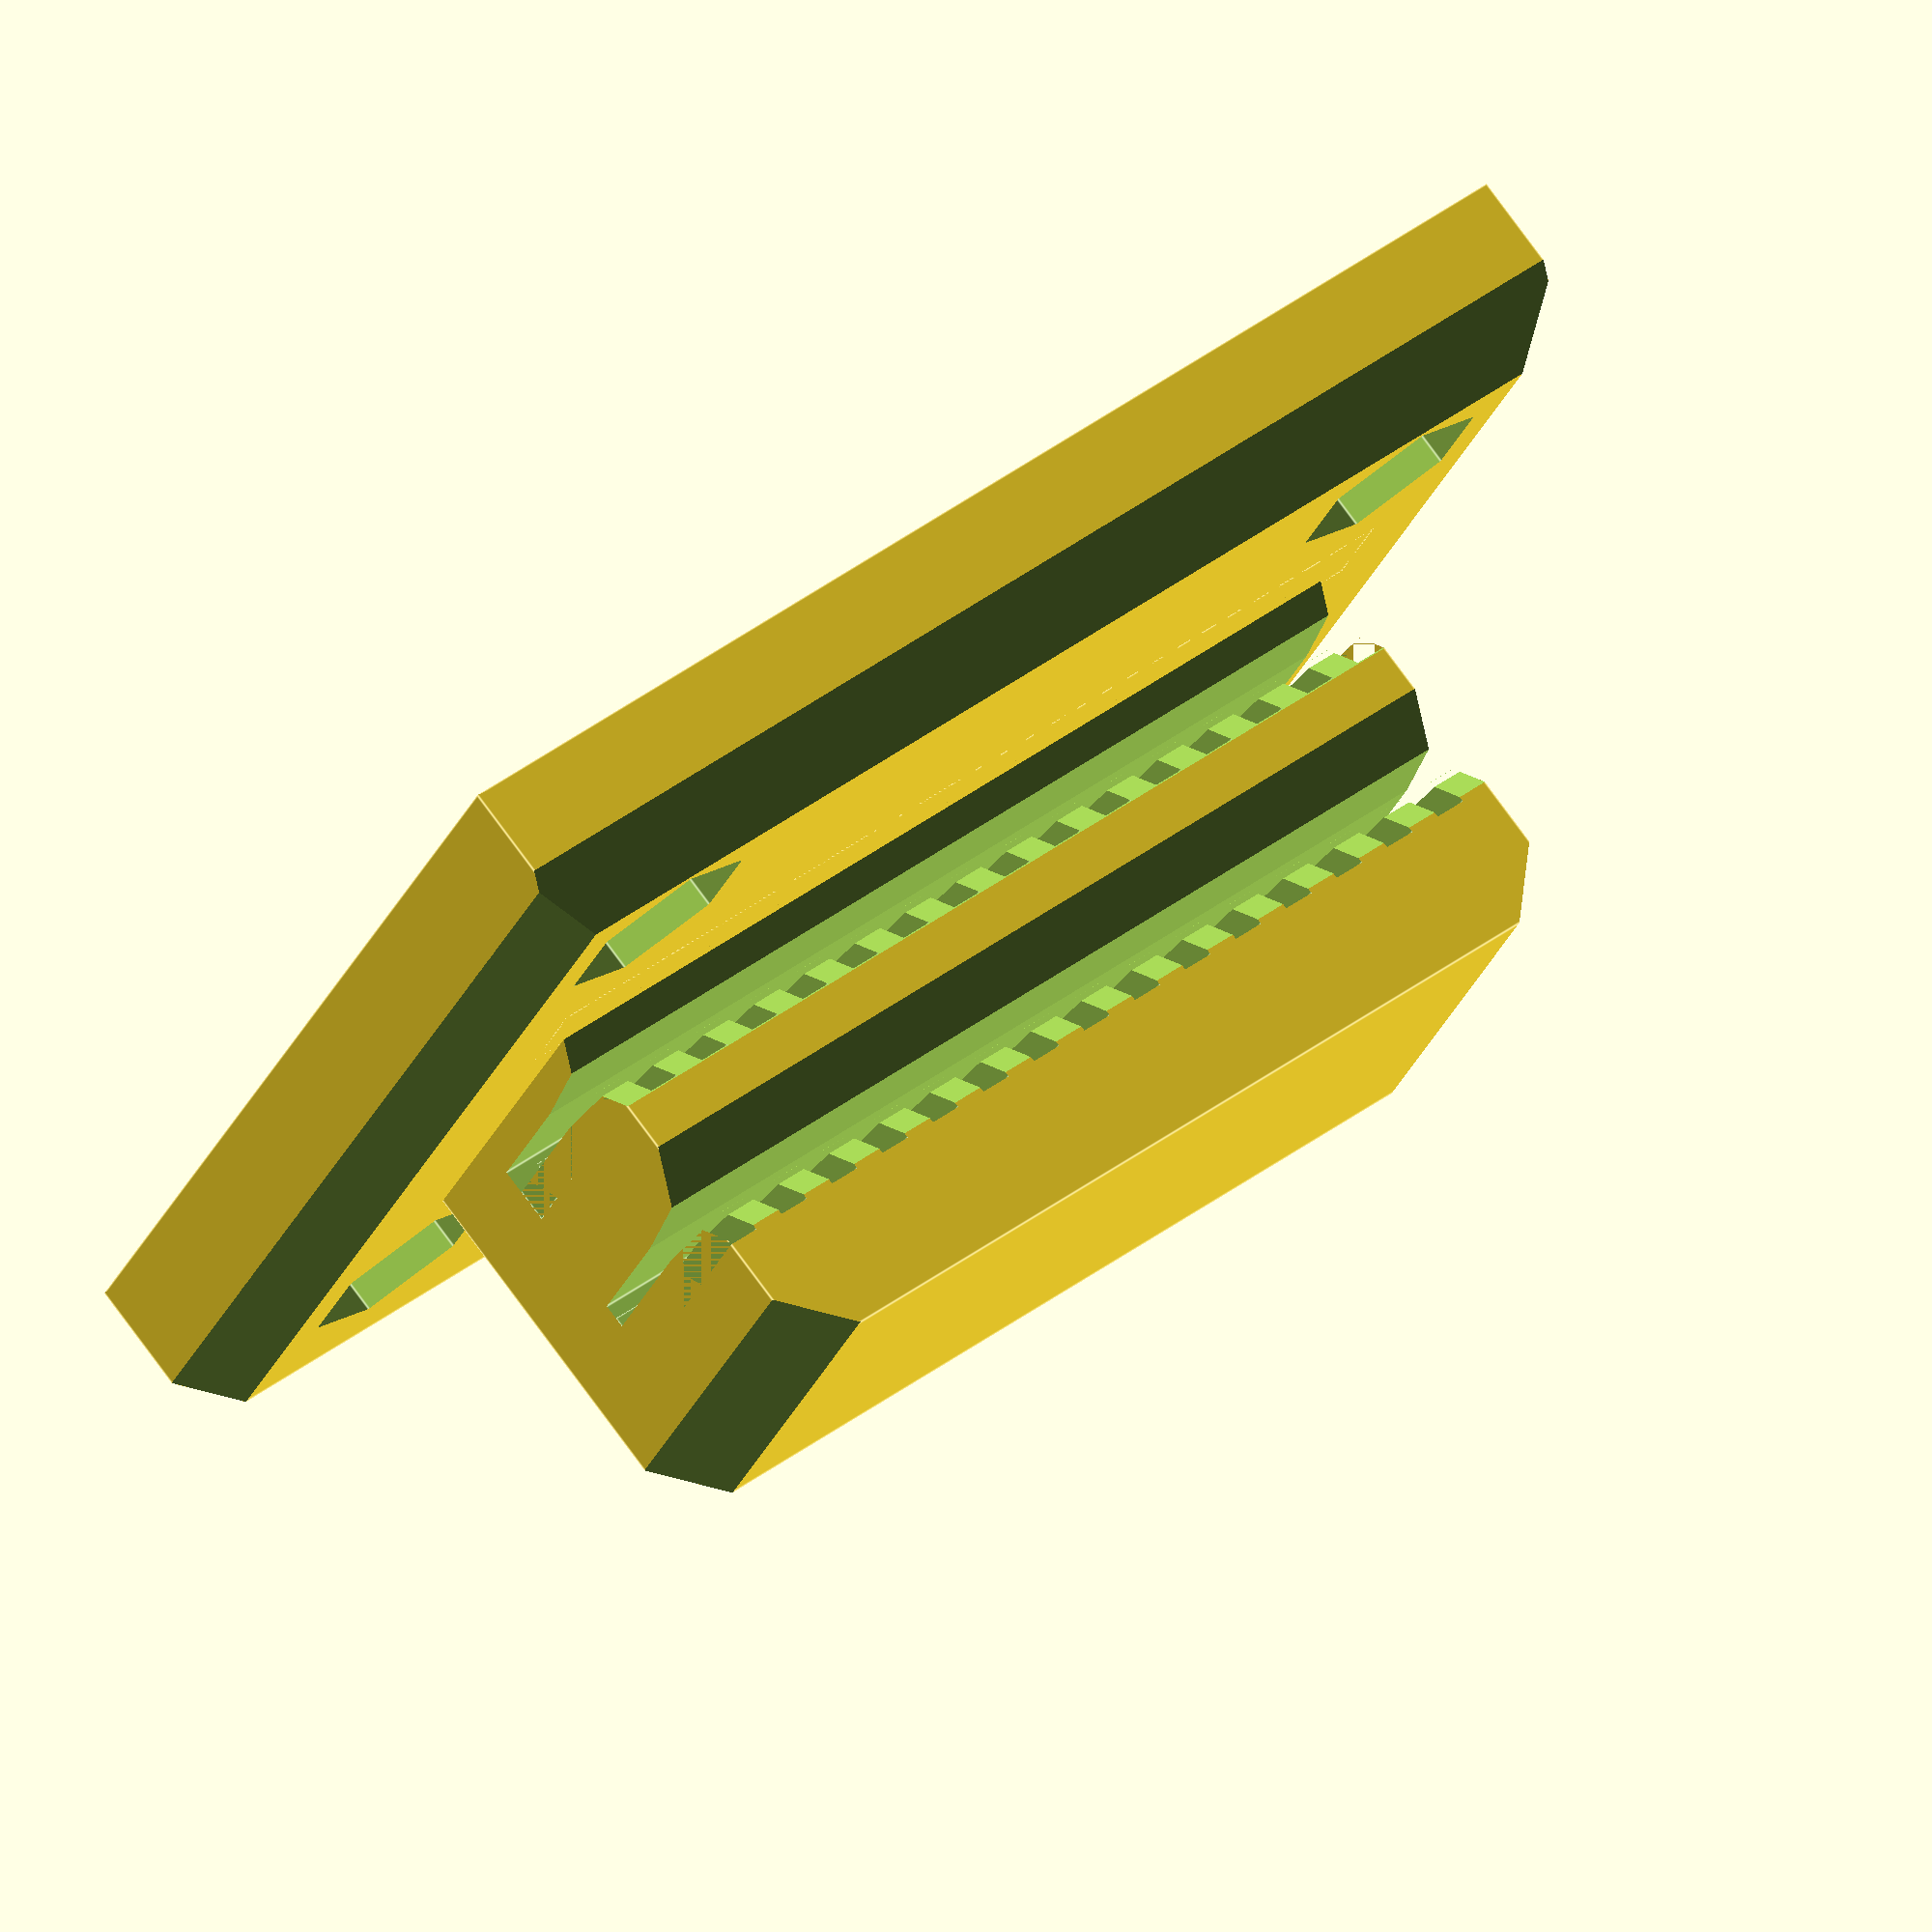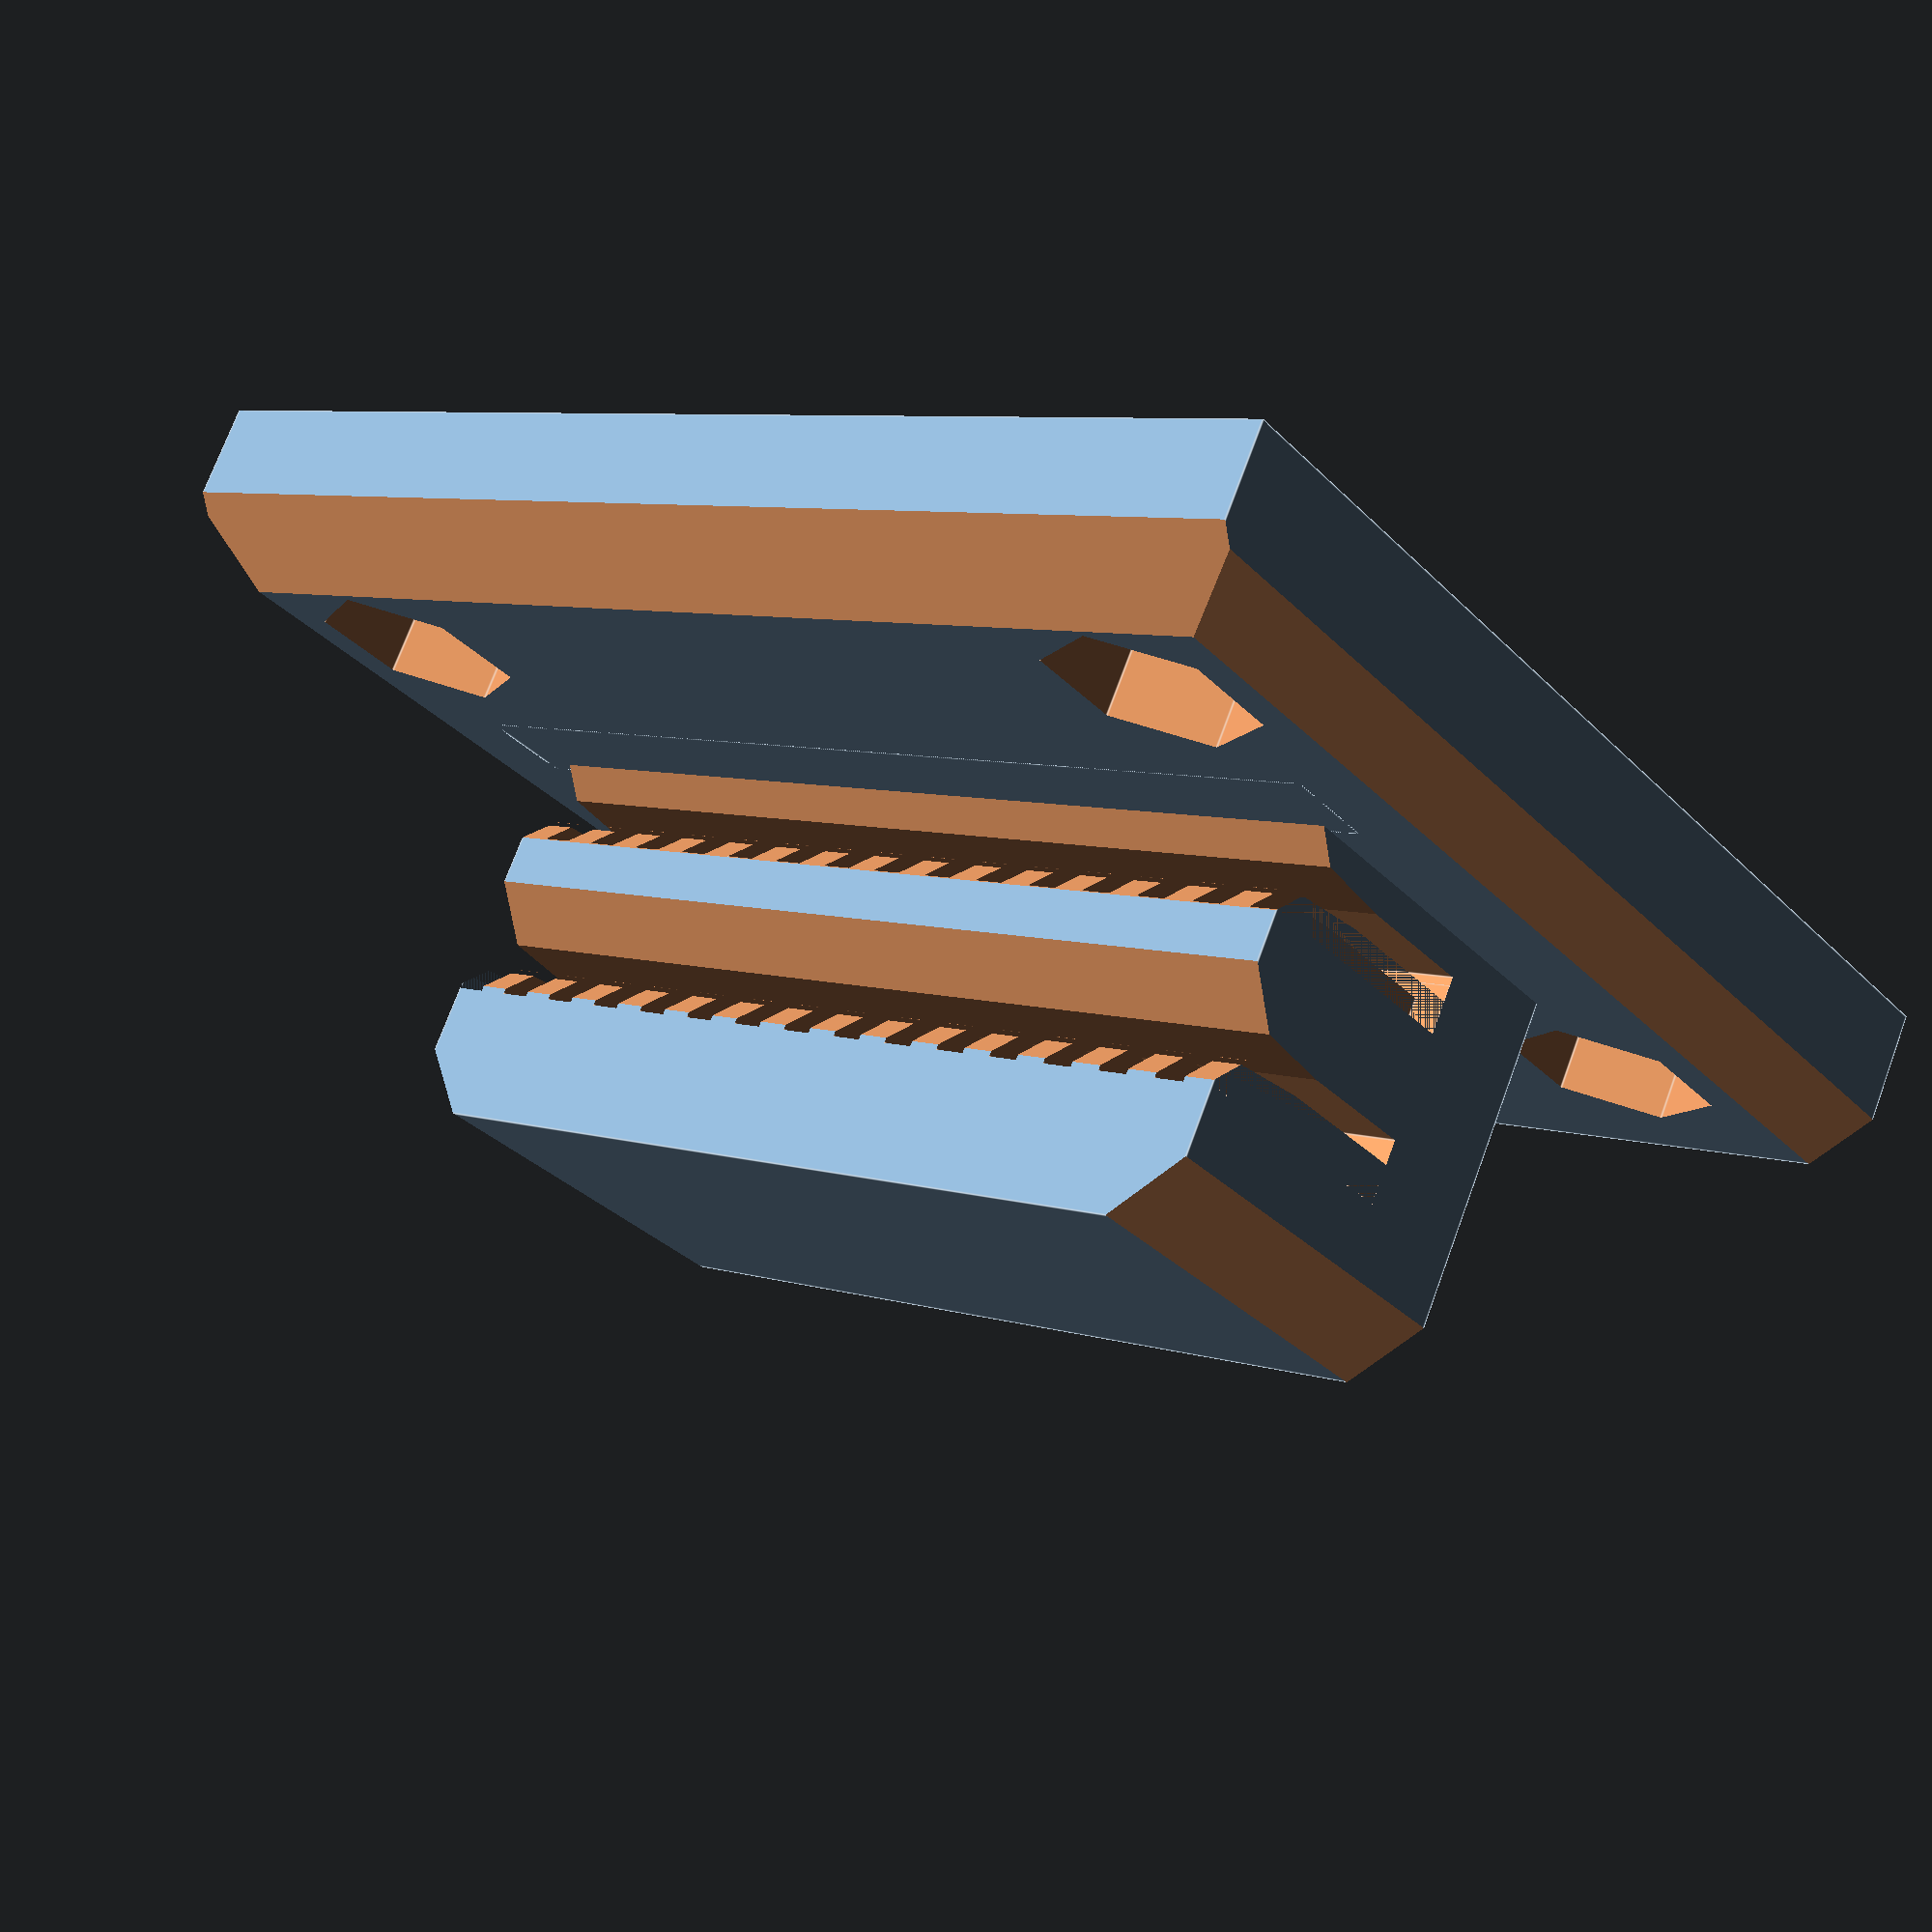
<openscad>
// PRUSA iteration4
// Y belt holder
// GNU GPL v3
// Josef Průša <iam@josefprusa.cz> and contributors
// http://www.reprap.org/wiki/Prusa_Mendel
// http://prusamendel.org

module y_belt_holder()
{

    difference()
    {
        // base block
        union()
        {
            //6.5 mm lower
            translate([-17.5,-20,41]) cube([35,40,5]);
            translate([-5,-15,29]) cube([12,30,17]);
        }

        // belt entry 
        difference() {
            translate([-7.5,-16,39.9]) rotate([0,45,0]) cube([3,32,3]);
            translate([-7,-16,41]) cube([3,32,3]);
        }
        translate([-7.5,-16,34.9]) rotate([0,45,0]) cube([3,32,3]);
        
        // lower belt slot
        translate([-8.5,-16,34.2]) cube([11.5,32,0.75]);
        translate([-8.5,-16,35.4]) rotate([0,5,0]) cube([11.5,32,0.2]);
        translate([-8.5,-16,33.6]) rotate([0,-5,0]) cube([11.5,32,0.2]);
        for (_step =[-16:2:16])
        {
            translate([-8.5,_step,33]) cube([11.5,1,1.5]);
        }
        
        // upper belt slot
        translate([-8.5,-16,39.2]) cube([11.5,32,0.75]);
        translate([-8.5,-16,40.4]) rotate([0,5,0]) cube([11.5,32,0.2]);
        translate([-8.5,-16,38.6]) rotate([0,-5,0]) cube([11.5,32,0.2]);
        for (_step =[-17:2:16])
        {
            translate([-8.5,_step,38.2]) cube([11.5,1,1.5]);
        }
        
        // nice edges
        translate([-8,-20,21.8]) rotate([45,0,0]) cube([16,10,10]);
        translate([-8,20,21.8]) rotate([45,0,0]) cube([16,10,10]);

        translate([-20,-25,33.5]) rotate([45,0,0]) cube([40,10,10]);
        translate([-20,25,33.5]) rotate([45,0,0]) cube([40,10,10]);
        translate([-22.2,-30,40.8]) rotate([0,45,0]) cube([5,60,5]);
        
        // mounting screw holes
        translate([-12,-14.5,40]) cylinder( h=30, r=1.65, $fn=30 );
        translate([12,14.50,40]) cylinder( h=30, r=1.65, $fn=30 );
        translate([-12,14.5,40]) cylinder( h=30, r=1.65, $fn=30 );
        translate([12,-14.50,40]) cylinder( h=30, r=1.65, $fn=30 );
        
        translate([-12,-14.5,36.5]) cylinder( h=7, r=3.1, $fn=6 );
        translate([12,14.5,36.5]) cylinder( h=7, r=3.1, $fn=6 );
        translate([-12,14.5,36.5]) cylinder( h=7, r=3.1, $fn=6 );
        translate([12,-14.5,36.5]) cylinder( h=7, r=3.1, $fn=6 );
        
    }
 

}

difference()
{
    translate([-40,0,7]) rotate([0,90,0]) y_belt_holder();
    //version   
    translate([-1,3.5,0.5]) rotate([0,180,90]) linear_extrude(height = 0.6) 
    { text("R2",font = "helvetica:style=Bold", size=4, center=true); }
}
    

</openscad>
<views>
elev=26.2 azim=231.5 roll=341.7 proj=o view=edges
elev=211.9 azim=115.3 roll=144.1 proj=p view=edges
</views>
